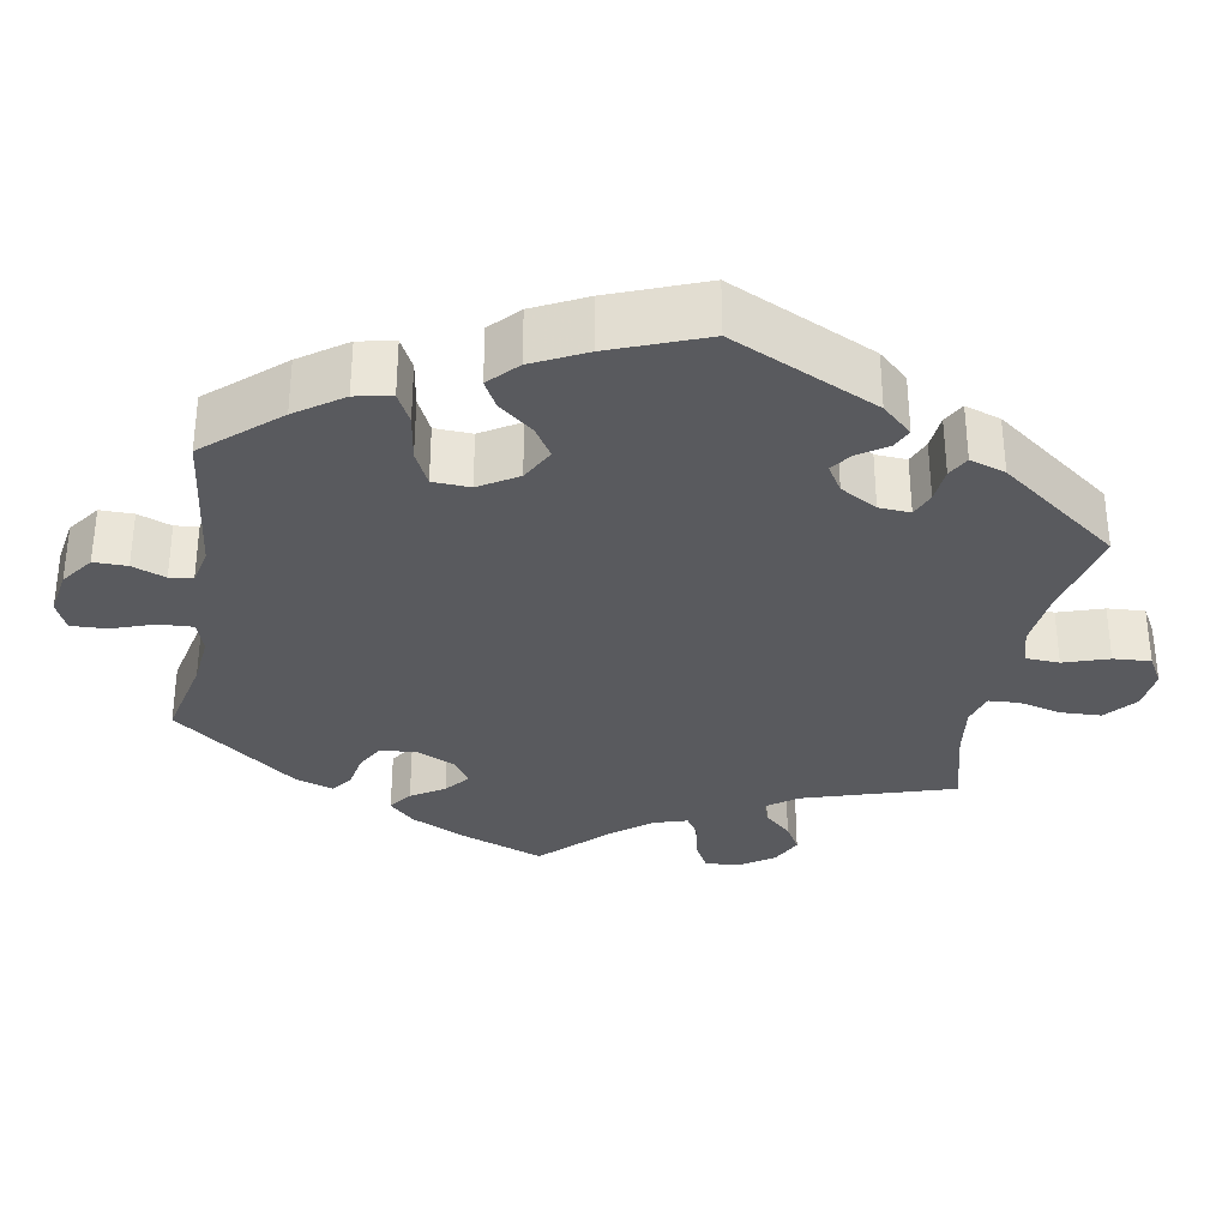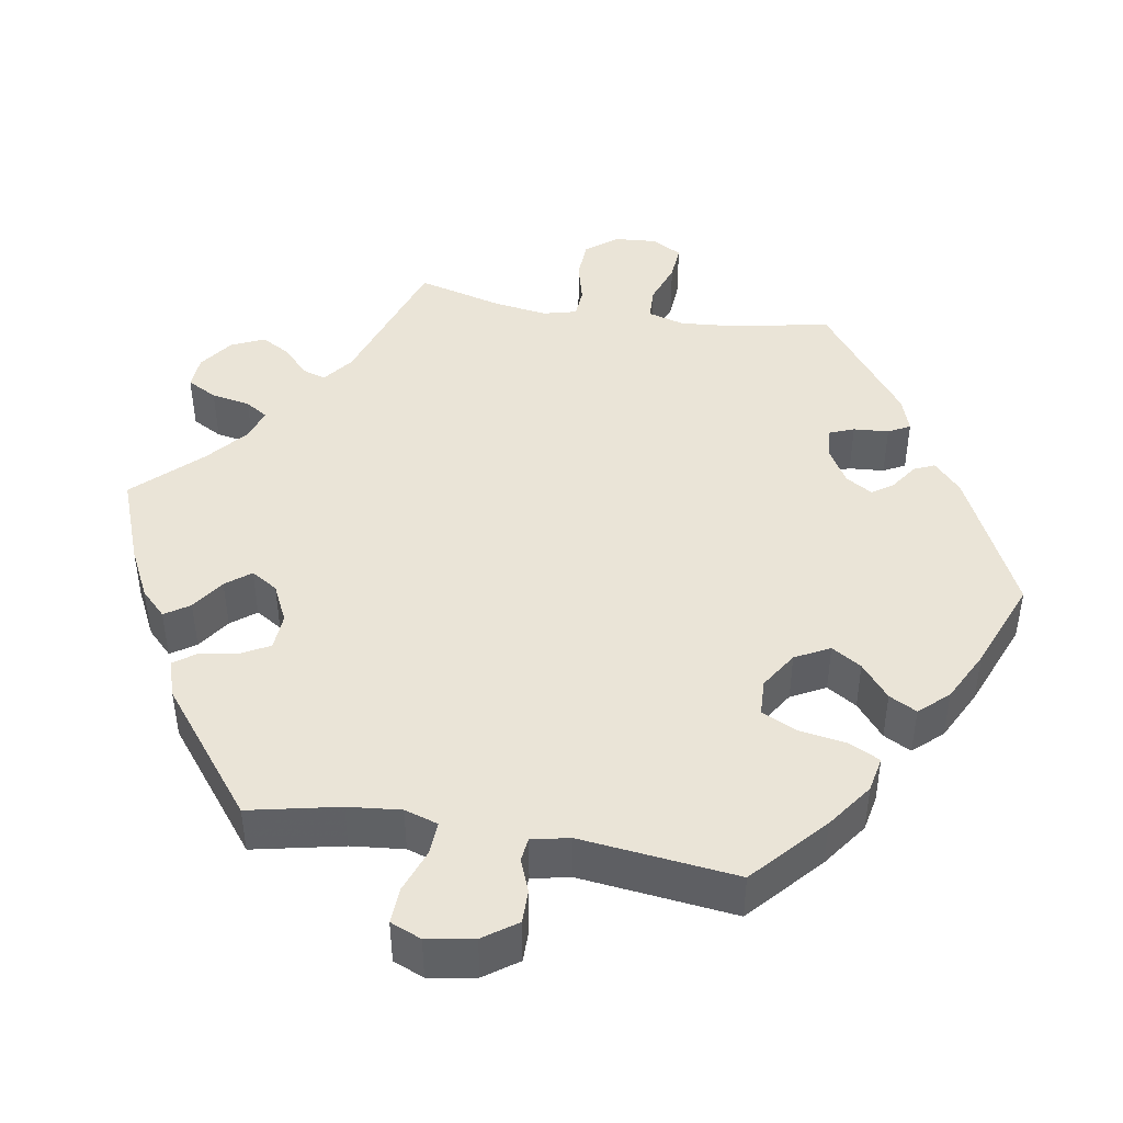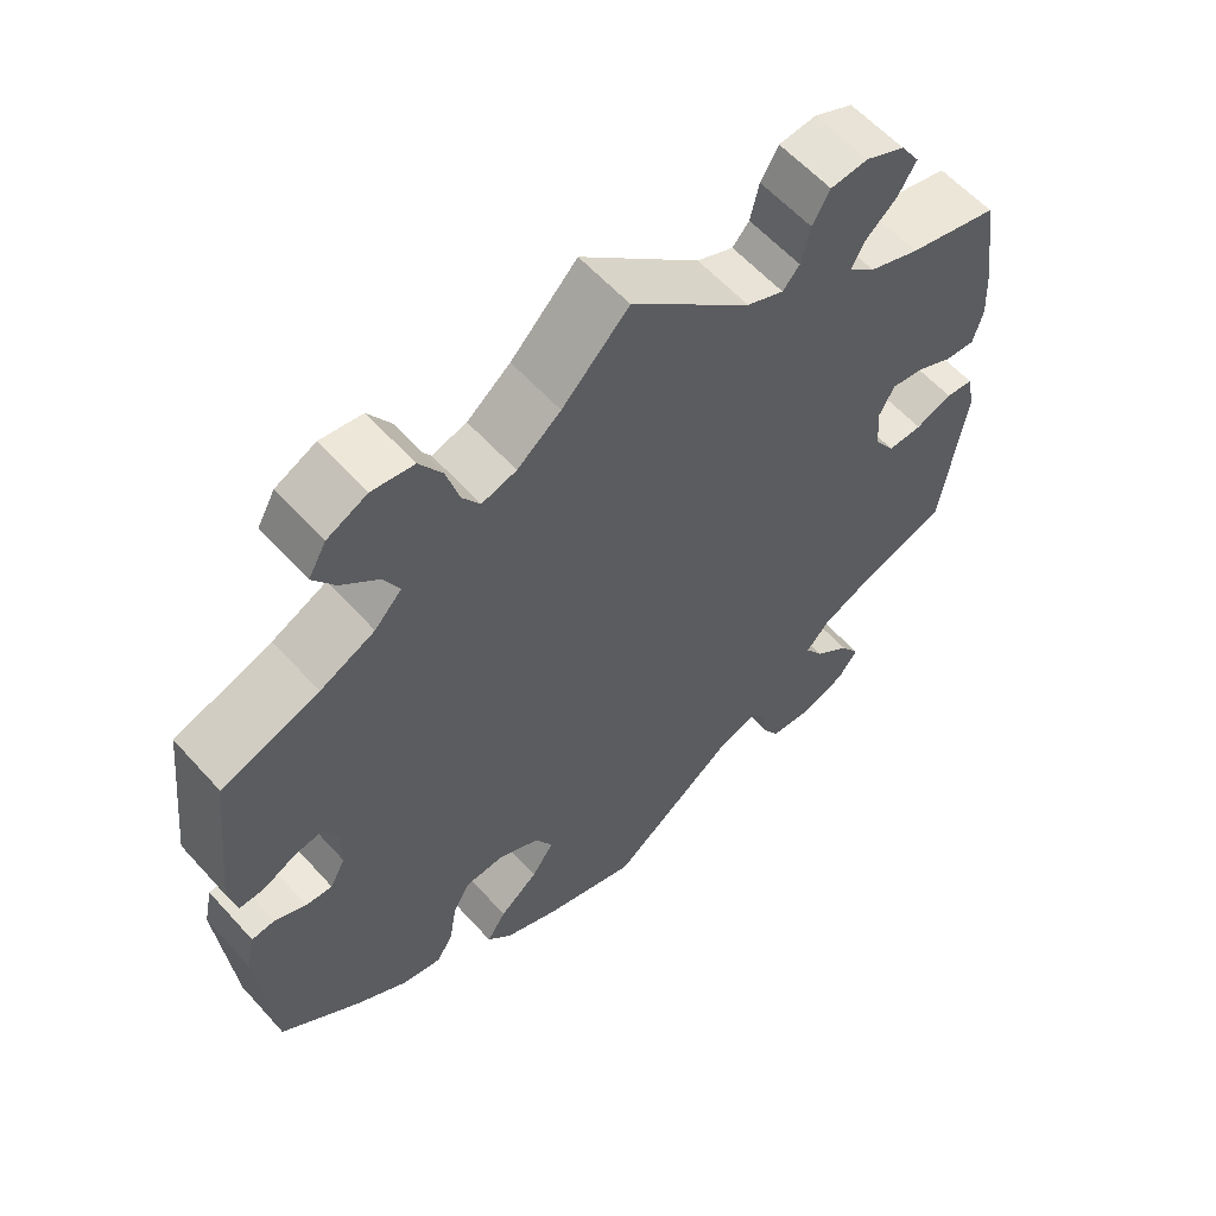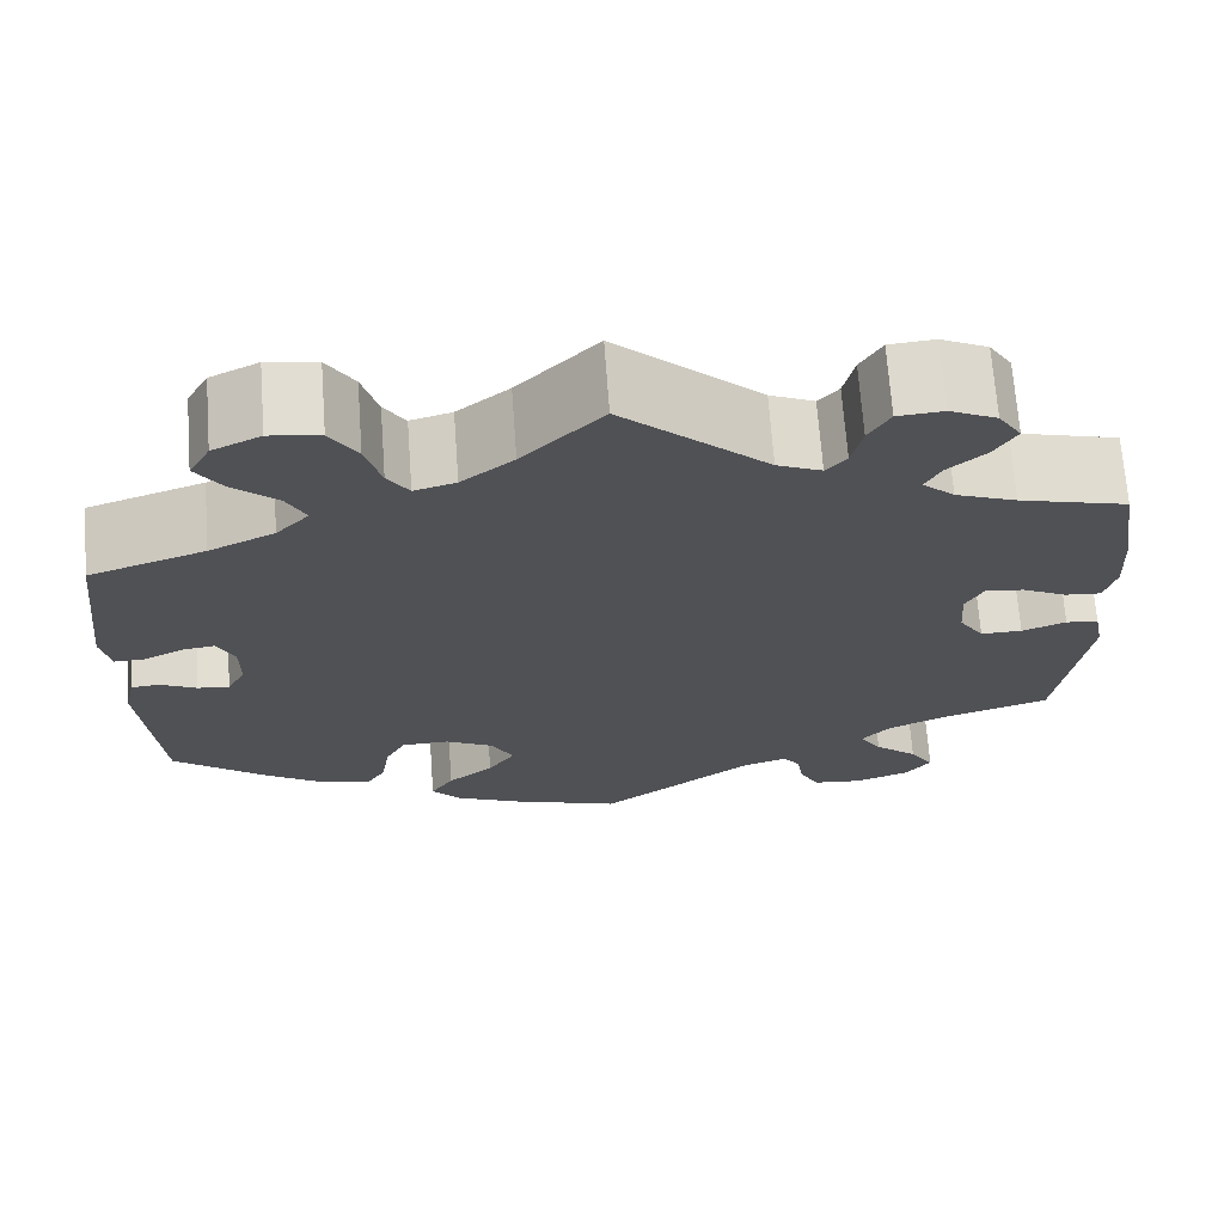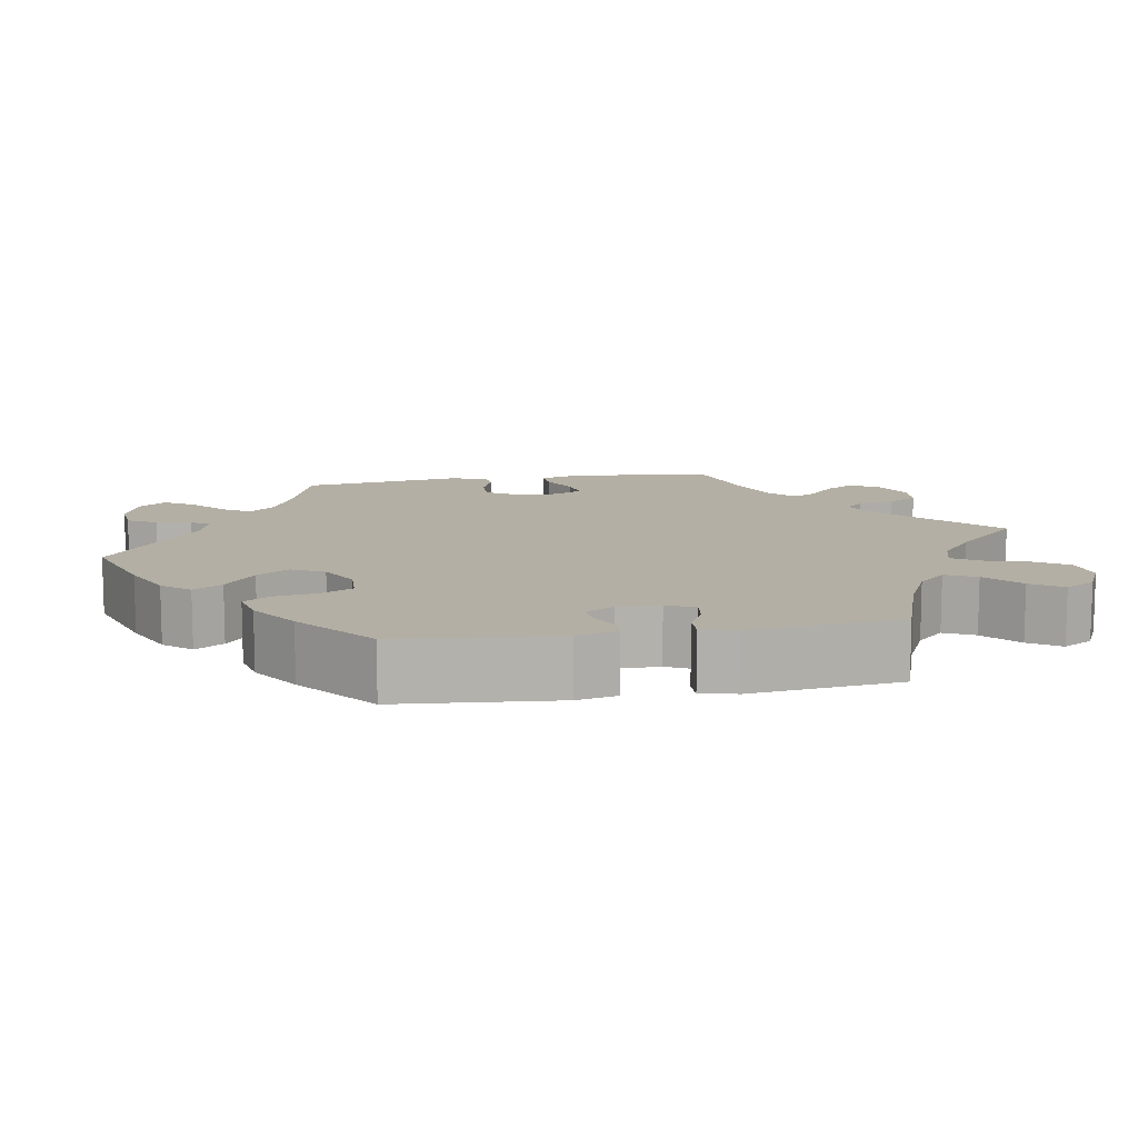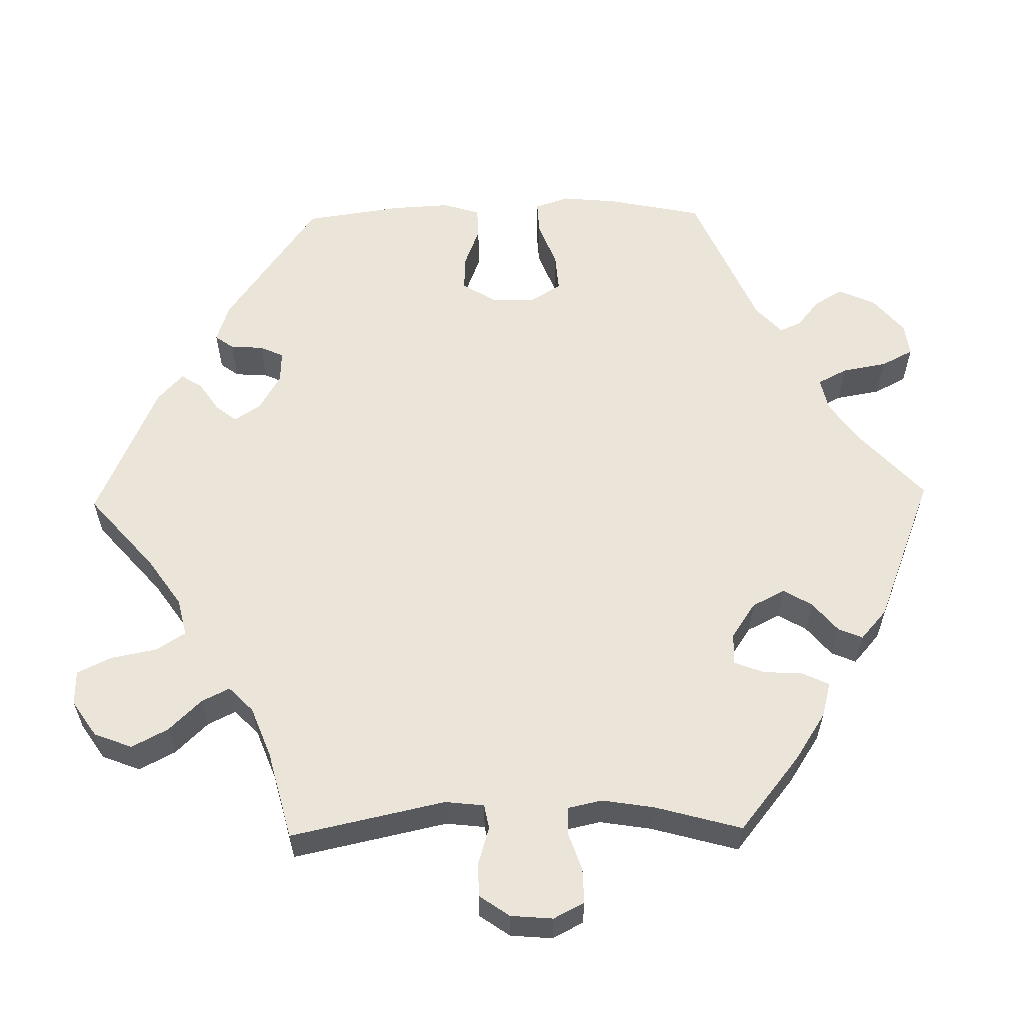
<metadata>
{"format":"obj","ext":"obj","renderer":"f3d","projection":"perspective","resolution":1024,"background":"white","views":[{"elev":-31.8,"azim":-130.4,"up":"+Y"},{"elev":43.8,"azim":159.6,"up":"+Y"},{"elev":59.5,"azim":-41.8,"up":"+Z"},{"elev":69.3,"azim":-4.2,"up":"+Z"},{"elev":11.3,"azim":-99.8,"up":"+Y"},{"elev":58.7,"azim":28.9,"up":"+Y"}]}
</metadata>
<code>
v 0.389 0.07 -0.325
v 0.327 0.07 -0.353
v 0.297 0.07 -0.386
v 0.32 0.07 -0.422
v 0.365 0.07 -0.46
v 0.39 0.07 -0.499
v 0.364 0.07 -0.533
v 0.307 0.07 -0.554
v 0.255 0.07 -0.549
v 0.234 0.07 -0.512
v 0.227 0.07 -0.467
v 0.209 0.07 -0.443
v 0.162 0.07 -0.458
v 0.001 0.07 -0.578
v -0.117 0.07 -0.539
v -0.183 0.07 -0.509
v -0.214 0.07 -0.474
v -0.19 0.07 -0.437
v -0.142 0.07 -0.398
v -0.114 0.07 -0.357
v -0.136 0.07 -0.315
v -0.187 0.07 -0.288
v -0.237 0.07 -0.29
v -0.258 0.07 -0.33
v -0.267 0.07 -0.386
v -0.288 0.07 -0.42
v -0.337 0.07 -0.409
v -0.4 0.07 -0.368
v -0.5 0.07 -0.289
v -0.518 0.07 -0.084
v -0.507 0.07 -0.033
v -0.478 0.07 -0.03
v -0.439 0.07 -0.049
v -0.406 0.07 -0.052
v -0.387 0.07 -0.016
v -0.387 0.07 0.039
v -0.405 0.07 0.075
v -0.439 0.07 0.07
v -0.48 0.07 0.05
v -0.512 0.07 0.049
v -0.522 0.07 0.096
v -0.5 0.07 0.289
v -0.379 0.07 0.33
v -0.311 0.07 0.362
v -0.277 0.07 0.398
v -0.297 0.07 0.437
v -0.343 0.07 0.477
v -0.37 0.07 0.517
v -0.348 0.07 0.556
v -0.298 0.07 0.58
v -0.246 0.07 0.572
v -0.218 0.07 0.528
v -0.202 0.07 0.472
v -0.18 0.07 0.439
v -0.137 0.07 0.451
v -0.083 0.07 0.494
v 0 0.07 0.578
v 0.15 0.07 0.442
v 0.196 0.07 0.422
v 0.217 0.07 0.446
v 0.228 0.07 0.494
v 0.25 0.07 0.532
v 0.297 0.07 0.536
v 0.346 0.07 0.513
v 0.37 0.07 0.476
v 0.347 0.07 0.438
v 0.308 0.07 0.404
v 0.292 0.07 0.373
v 0.325 0.07 0.343
v 0.388 0.07 0.319
v 0.5 0.07 0.29
v 0.519 0.07 0.168
v 0.523 0.07 0.095
v 0.511 0.07 0.05
v 0.473 0.07 0.053
v 0.427 0.07 0.076
v 0.387 0.07 0.082
v 0.368 0.07 0.046
v 0.372 0.07 -0.009
v 0.398 0.07 -0.049
v 0.441 0.07 -0.048
v 0.487 0.07 -0.031
v 0.521 0.07 -0.035
v 0.531 0.07 -0.085
v 0.501 0.07 -0.289
v 0.389 0 -0.325
v 0.327 0 -0.353
v 0.297 0 -0.386
v 0.32 0 -0.422
v 0.365 0 -0.46
v 0.39 0 -0.499
v 0.364 0 -0.533
v 0.307 0 -0.554
v 0.255 0 -0.549
v 0.234 0 -0.512
v 0.227 0 -0.467
v 0.209 0 -0.443
v 0.162 0 -0.458
v 0.001 0 -0.578
v -0.117 0 -0.539
v -0.183 0 -0.509
v -0.214 0 -0.474
v -0.19 0 -0.437
v -0.142 0 -0.398
v -0.114 0 -0.357
v -0.136 0 -0.315
v -0.187 0 -0.288
v -0.237 0 -0.29
v -0.258 0 -0.33
v -0.267 0 -0.386
v -0.288 0 -0.42
v -0.337 0 -0.409
v -0.4 0 -0.368
v -0.5 0 -0.289
v -0.518 0 -0.084
v -0.507 0 -0.033
v -0.478 0 -0.03
v -0.439 0 -0.049
v -0.406 0 -0.052
v -0.387 0 -0.016
v -0.387 0 0.039
v -0.405 0 0.075
v -0.439 0 0.07
v -0.48 0 0.05
v -0.512 0 0.049
v -0.522 0 0.096
v -0.5 0 0.289
v -0.379 0 0.33
v -0.311 0 0.362
v -0.277 0 0.398
v -0.297 0 0.437
v -0.343 0 0.477
v -0.37 0 0.517
v -0.348 0 0.556
v -0.298 0 0.58
v -0.246 0 0.572
v -0.218 0 0.528
v -0.202 0 0.472
v -0.18 0 0.439
v -0.137 0 0.451
v -0.083 0 0.494
v 0 0 0.578
v 0.15 0 0.442
v 0.196 0 0.422
v 0.217 0 0.446
v 0.228 0 0.494
v 0.25 0 0.532
v 0.297 0 0.536
v 0.346 0 0.513
v 0.37 0 0.476
v 0.347 0 0.438
v 0.308 0 0.404
v 0.292 0 0.373
v 0.325 0 0.343
v 0.388 0 0.319
v 0.5 0 0.29
v 0.519 0 0.168
v 0.523 0 0.095
v 0.511 0 0.05
v 0.473 0 0.053
v 0.427 0 0.076
v 0.387 0 0.082
v 0.368 0 0.046
v 0.372 0 -0.009
v 0.398 0 -0.049
v 0.441 0 -0.048
v 0.487 0 -0.031
v 0.521 0 -0.035
v 0.531 0 -0.085
v 0.501 0 -0.289
f 84 85 1
f 81 82 83 84
f 80 81 84 1
f 79 80 1 2
f 78 79 2 3
f 73 74 75 76
f 73 76 77
f 70 71 72 73
f 69 70 73 77
f 68 69 77 78
f 64 65 66 67
f 64 67 68
f 63 64 68
f 60 61 62 63
f 59 60 63 68
f 58 59 68 78
f 56 57 58 78
f 50 51 52 53
f 50 53 54
f 49 50 54
f 46 47 48 49
f 45 46 49 54
f 44 45 54 55
f 40 41 42 43
f 38 39 40 43
f 37 38 43 44
f 36 37 44 55
f 30 31 32 33
f 30 33 34
f 29 30 34
f 28 29 34 35
f 24 25 26 27
f 23 24 27 28
f 16 17 18 19
f 16 19 20
f 13 14 15 16
f 12 13 16 20
f 8 9 10 11
f 8 11 12
f 7 8 12
f 4 5 6 7
f 3 4 7 12
f 35 36 55 56
f 23 28 35 56
f 22 23 56 78
f 21 22 78 3
f 3 12 20 21
f 86 170 169
f 169 168 167 166
f 86 169 166 165
f 87 86 165 164
f 88 87 164 163
f 161 160 159 158
f 162 161 158
f 158 157 156 155
f 162 158 155 154
f 163 162 154 153
f 152 151 150 149
f 153 152 149
f 153 149 148
f 148 147 146 145
f 153 148 145 144
f 163 153 144 143
f 163 143 142 141
f 138 137 136 135
f 139 138 135
f 139 135 134
f 134 133 132 131
f 139 134 131 130
f 140 139 130 129
f 128 127 126 125
f 128 125 124 123
f 129 128 123 122
f 140 129 122 121
f 118 117 116 115
f 119 118 115
f 119 115 114
f 120 119 114 113
f 112 111 110 109
f 113 112 109 108
f 104 103 102 101
f 105 104 101
f 101 100 99 98
f 105 101 98 97
f 96 95 94 93
f 97 96 93
f 97 93 92
f 92 91 90 89
f 97 92 89 88
f 141 140 121 120
f 141 120 113 108
f 163 141 108 107
f 88 163 107 106
f 106 105 97 88
f 1 86 87 2
f 2 87 88 3
f 3 88 89 4
f 4 89 90 5
f 5 90 91 6
f 6 91 92 7
f 7 92 93 8
f 8 93 94 9
f 9 94 95 10
f 10 95 96 11
f 11 96 97 12
f 12 97 98 13
f 13 98 99 14
f 14 99 100 15
f 15 100 101 16
f 16 101 102 17
f 17 102 103 18
f 18 103 104 19
f 19 104 105 20
f 20 105 106 21
f 21 106 107 22
f 22 107 108 23
f 23 108 109 24
f 24 109 110 25
f 25 110 111 26
f 26 111 112 27
f 27 112 113 28
f 28 113 114 29
f 29 114 115 30
f 30 115 116 31
f 31 116 117 32
f 32 117 118 33
f 33 118 119 34
f 34 119 120 35
f 35 120 121 36
f 36 121 122 37
f 37 122 123 38
f 38 123 124 39
f 39 124 125 40
f 40 125 126 41
f 41 126 127 42
f 42 127 128 43
f 43 128 129 44
f 44 129 130 45
f 45 130 131 46
f 46 131 132 47
f 47 132 133 48
f 48 133 134 49
f 49 134 135 50
f 50 135 136 51
f 51 136 137 52
f 52 137 138 53
f 53 138 139 54
f 54 139 140 55
f 55 140 141 56
f 56 141 142 57
f 57 142 143 58
f 58 143 144 59
f 59 144 145 60
f 60 145 146 61
f 61 146 147 62
f 62 147 148 63
f 63 148 149 64
f 64 149 150 65
f 65 150 151 66
f 66 151 152 67
f 67 152 153 68
f 68 153 154 69
f 69 154 155 70
f 70 155 156 71
f 71 156 157 72
f 72 157 158 73
f 73 158 159 74
f 74 159 160 75
f 75 160 161 76
f 76 161 162 77
f 77 162 163 78
f 78 163 164 79
f 79 164 165 80
f 80 165 166 81
f 81 166 167 82
f 82 167 168 83
f 83 168 169 84
f 84 169 170 85
f 85 170 86 1

</code>
